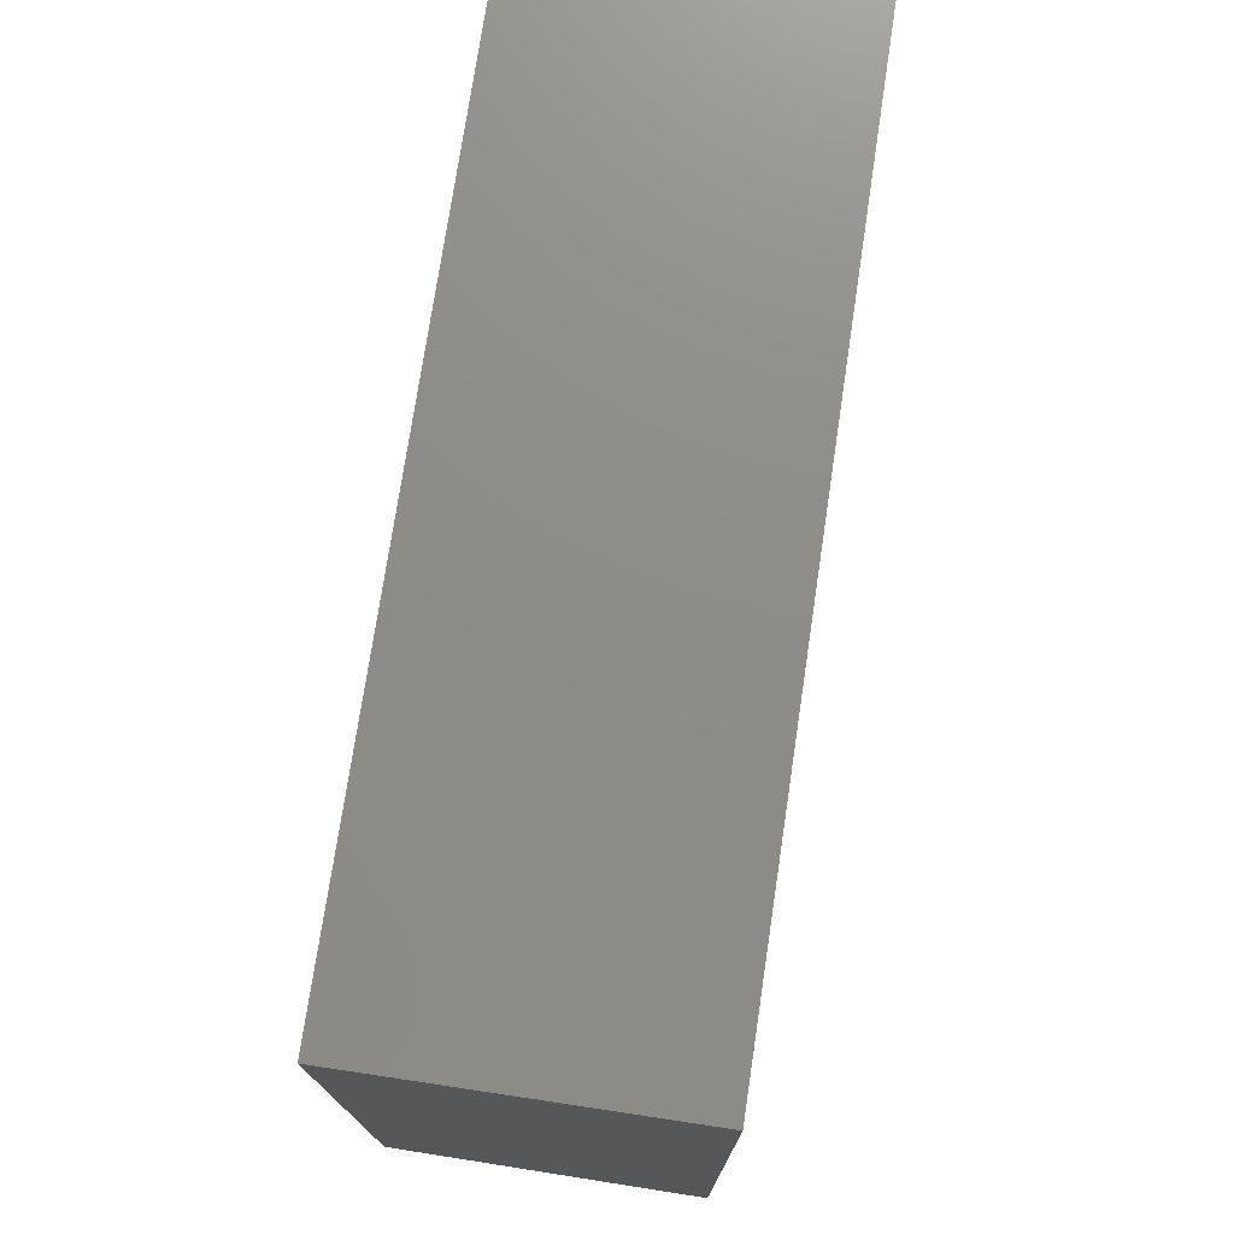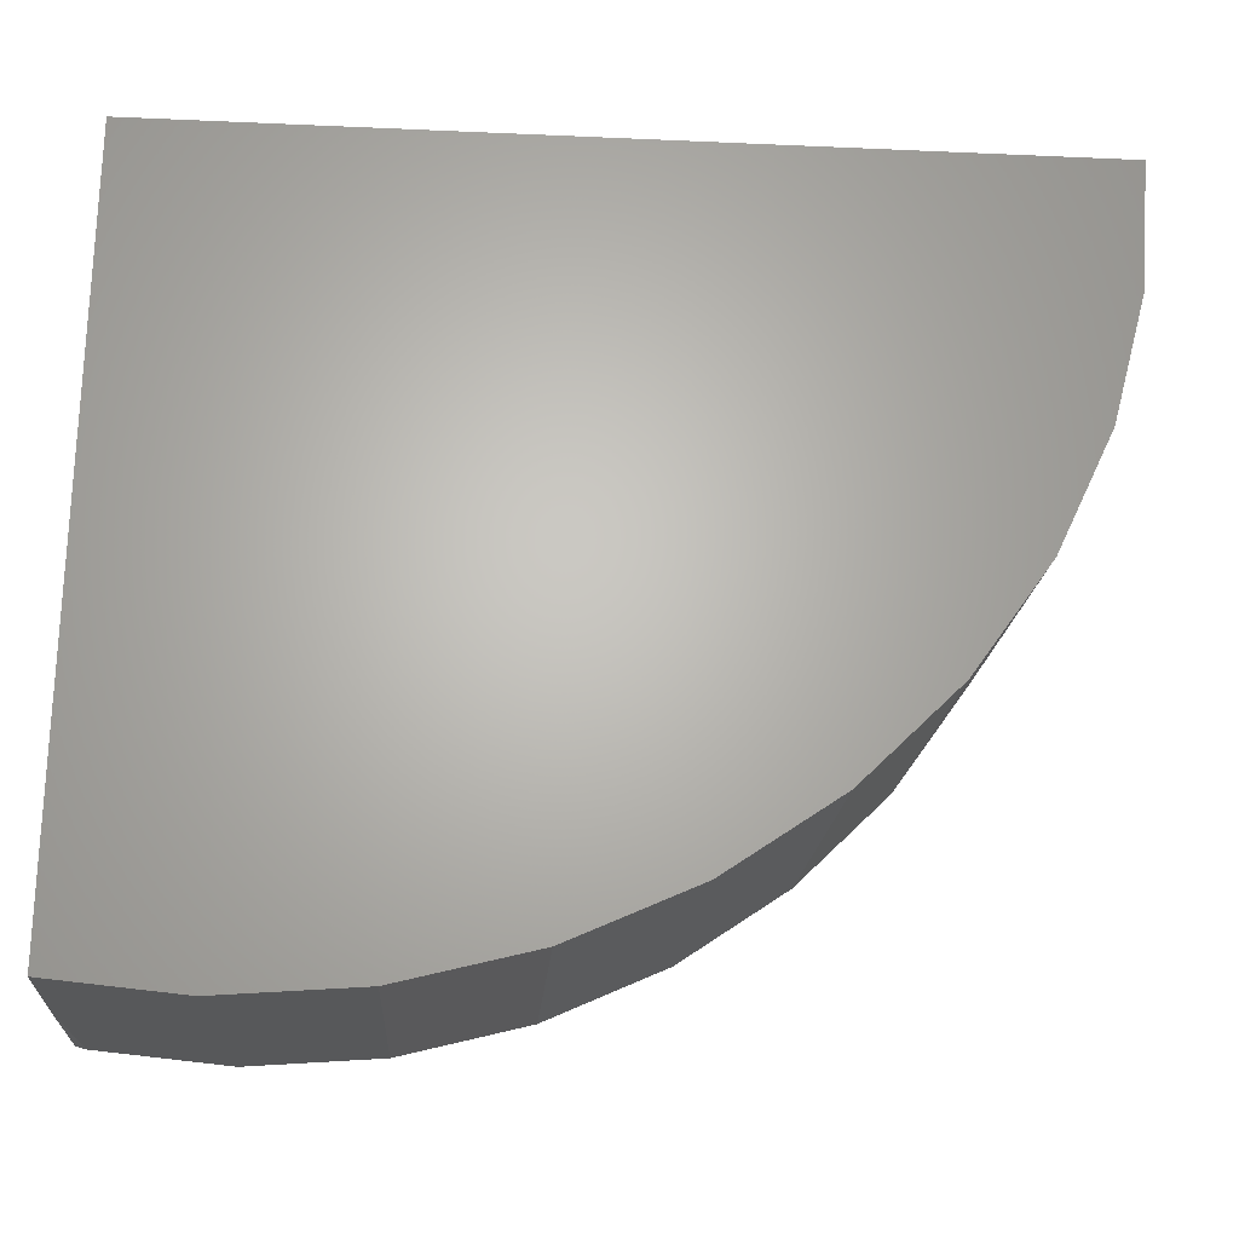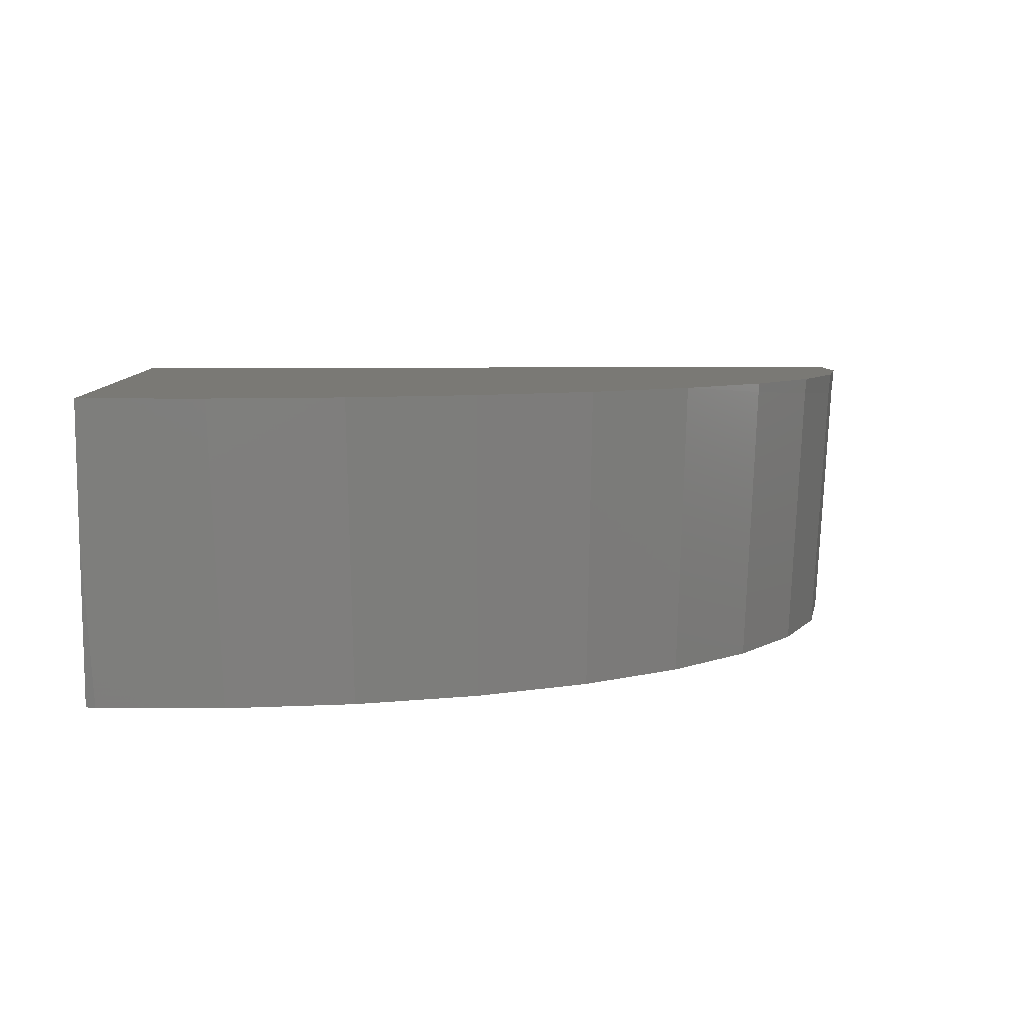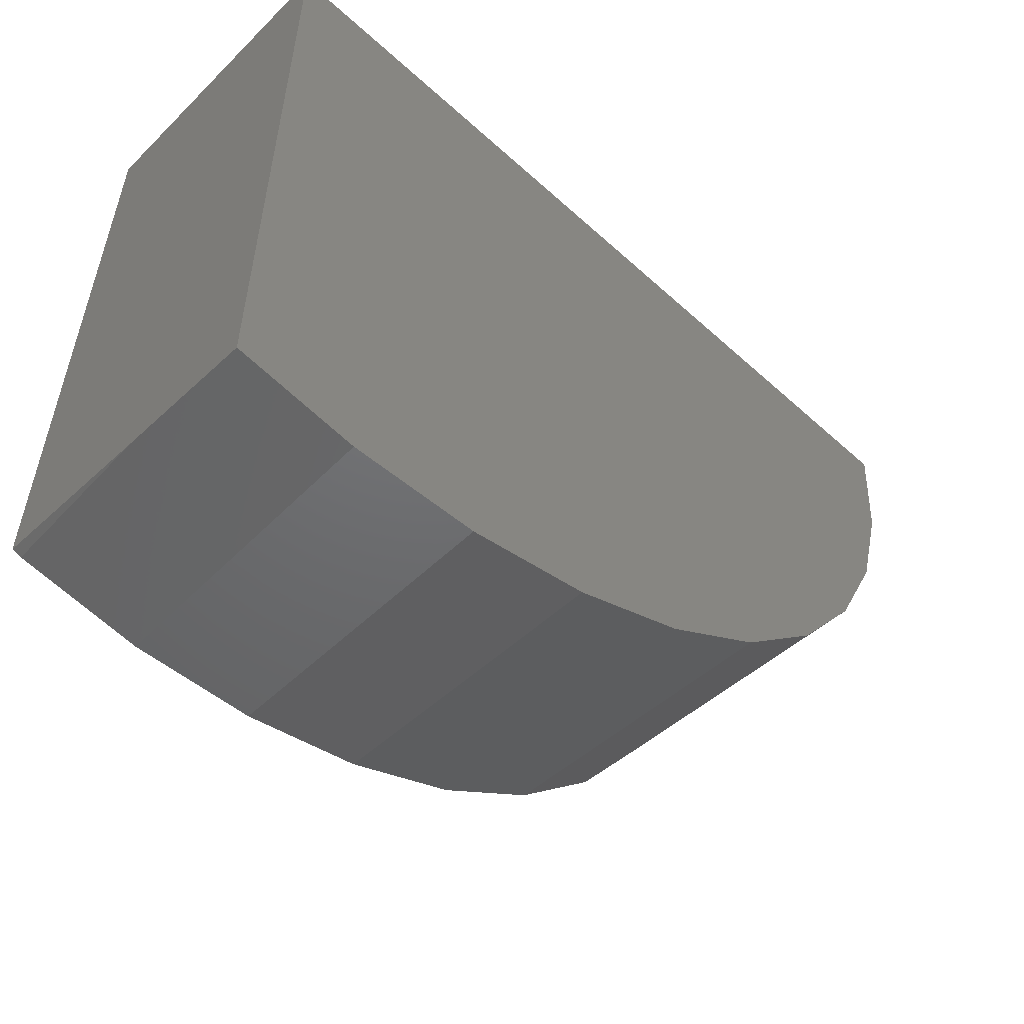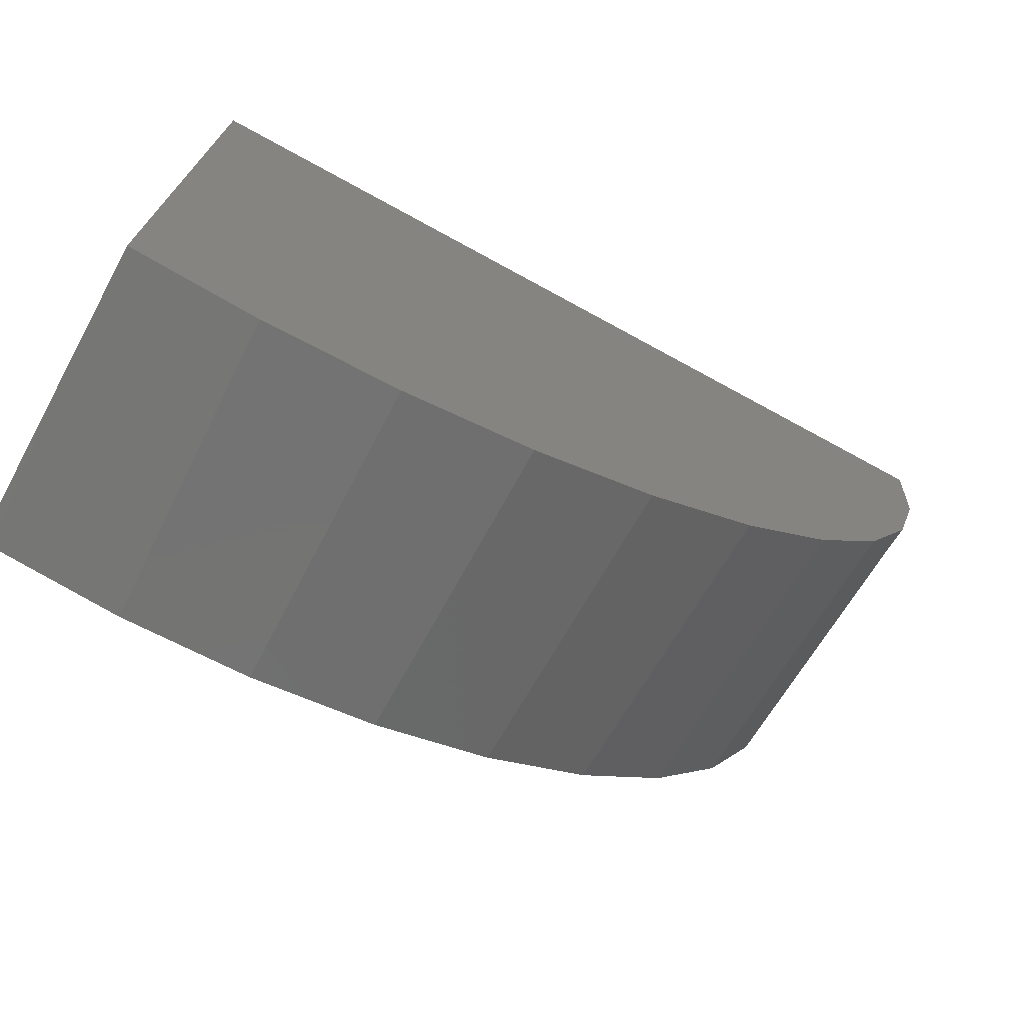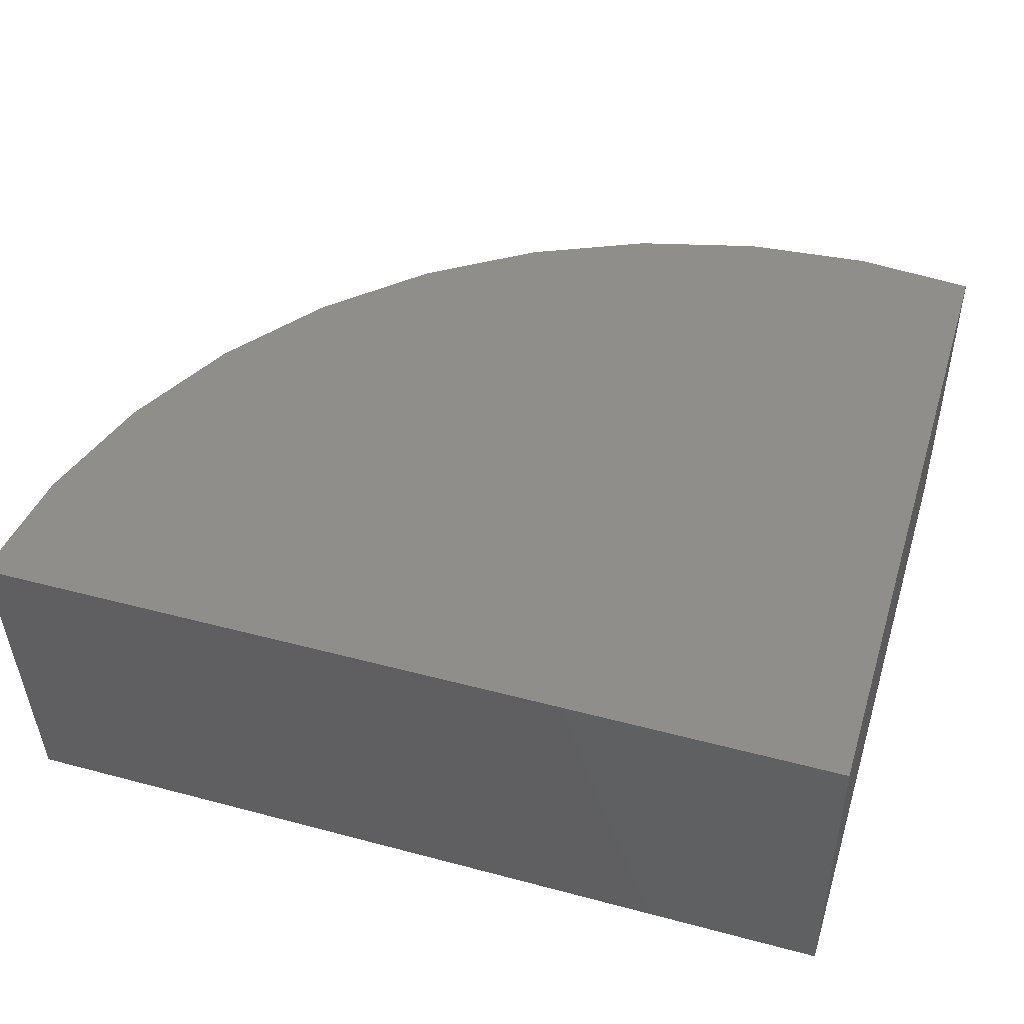
<metadata>
{"format":"stl","ext":"stl","renderer":"f3d","projection":"perspective","resolution":1024,"background":"white","views":[{"elev":74.7,"azim":98.5,"up":"+Z"},{"elev":-24.4,"azim":175.8,"up":"+Z"},{"elev":6.2,"azim":175.5,"up":"+Y"},{"elev":-55.0,"azim":136.3,"up":"+Z"},{"elev":-72.5,"azim":151.3,"up":"+Z"},{"elev":45.2,"azim":17.1,"up":"+Y"}]}
</metadata>
<code>
# stl→obj: 51 verts, 100 faces
v 24.8 -128.7 0
v 24.8 -131.8 -17.36
v 24.8 -128.7 -17.69
v 24.8 -135.8 0
v 24.8 -135.8 -16.92
v 4.315 -135.8 0
v 3.94 -129.3 0
v 3.882 -128.7 0
v 4.145 -128.7 -2.989
v 4.943 -128.7 -6.055
v 4.158 -128.7 -3.138
v 6.272 -128.7 -8.946
v 4.977 -128.7 -6.181
v 8.097 -128.7 -11.57
v 6.314 -128.7 -9.036
v 10.36 -128.7 -13.84
v 8.129 -128.7 -11.62
v 10.48 -128.7 -13.92
v 10.37 -128.7 -13.85
v 12.99 -128.7 -15.66
v 12.94 -128.7 -15.63
v 15.89 -128.7 -16.97
v 15.78 -128.7 -16.94
v 22.15 -128.7 -17.94
v 18.98 -128.7 -17.74
v 18.79 -128.7 -17.72
v 21.89 -128.7 -17.97
v 4.45 -135.8 -1.533
v 4.982 -135.8 -4.523
v 4.58 -135.8 -3.027
v 6.032 -135.8 -7.383
v 5.367 -135.8 -5.959
v 7.572 -135.8 -10.02
v 6.65 -135.8 -8.705
v 9.555 -135.8 -12.34
v 8.389 -135.8 -11.18
v 11.92 -135.8 -14.28
v 10.53 -135.8 -13.31
v 14.59 -135.8 -15.76
v 13 -135.8 -15.03
v 17.48 -135.8 -16.74
v 15.73 -135.8 -16.28
v 20.5 -135.8 -17.18
v 23.54 -135.8 -17.08
v 18.62 -135.8 -17.04
v 24.57 -135.8 -16.98
v 21.6 -135.8 -17.27
v 4.213 -129.2 -3.139
v 5.025 -129.2 -6.182
v 6.351 -129 -9.037
v 8.15 -128.9 -11.62
f 1 2 3
f 4 2 1
f 2 4 5
f 1 6 4
f 1 7 6
f 8 7 1
f 1 9 8
f 10 9 1
f 9 10 11
f 12 10 1
f 10 12 13
f 14 12 1
f 12 14 15
f 16 14 1
f 14 16 17
f 18 16 1
f 16 18 19
f 20 18 1
f 18 20 21
f 22 20 1
f 20 22 23
f 24 1 3
f 1 25 22
f 22 25 26
f 1 24 25
f 25 24 27
f 28 4 6
f 29 28 30
f 28 29 4
f 31 29 32
f 29 31 4
f 33 31 34
f 31 33 4
f 35 33 36
f 33 35 4
f 37 35 38
f 35 37 4
f 39 37 40
f 37 39 4
f 41 39 42
f 39 41 4
f 43 4 41
f 4 44 5
f 43 41 45
f 5 44 46
f 4 43 44
f 44 43 47
f 47 24 44
f 24 47 27
f 44 2 46
f 24 2 44
f 2 24 3
f 2 5 46
f 7 9 48
f 9 7 8
f 11 48 9
f 28 6 7
f 28 48 30
f 48 28 7
f 48 10 49
f 10 48 11
f 13 49 10
f 29 30 48
f 29 49 32
f 49 29 48
f 49 12 50
f 12 49 13
f 15 50 12
f 31 32 49
f 31 50 34
f 50 31 49
f 50 14 51
f 14 50 15
f 17 51 14
f 33 34 50
f 33 51 36
f 51 33 50
f 51 16 19
f 16 51 17
f 19 19 16
f 35 36 51
f 35 19 38
f 19 35 51
f 18 19 19
f 37 38 19
f 37 21 40
f 37 18 21
f 18 37 19
f 40 20 39
f 20 40 21
f 39 23 42
f 23 39 20
f 42 22 41
f 22 42 23
f 41 26 45
f 26 41 22
f 45 25 43
f 25 45 26
f 43 27 47
f 27 43 25

</code>
